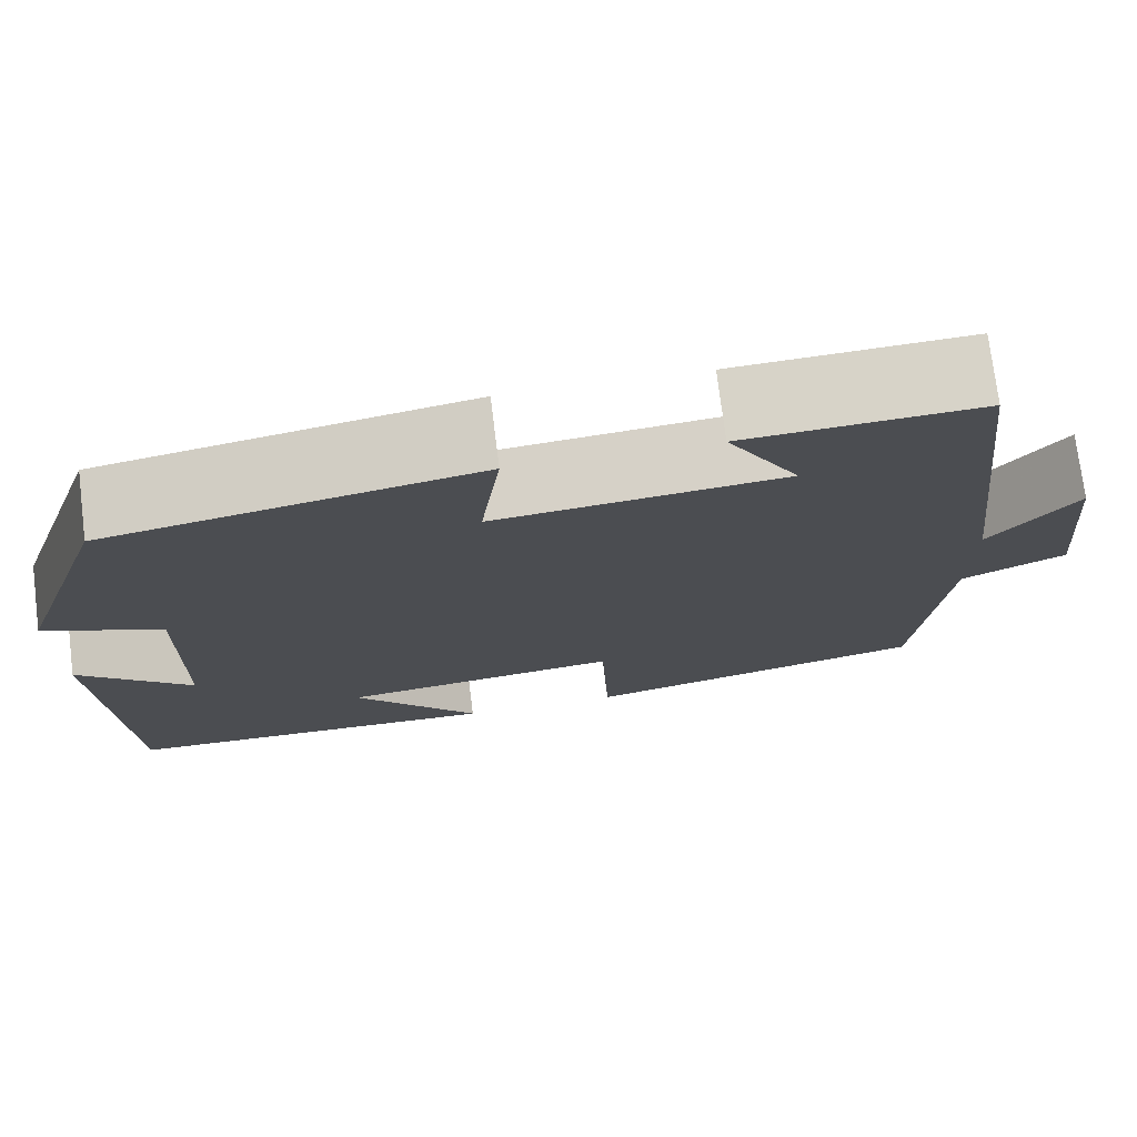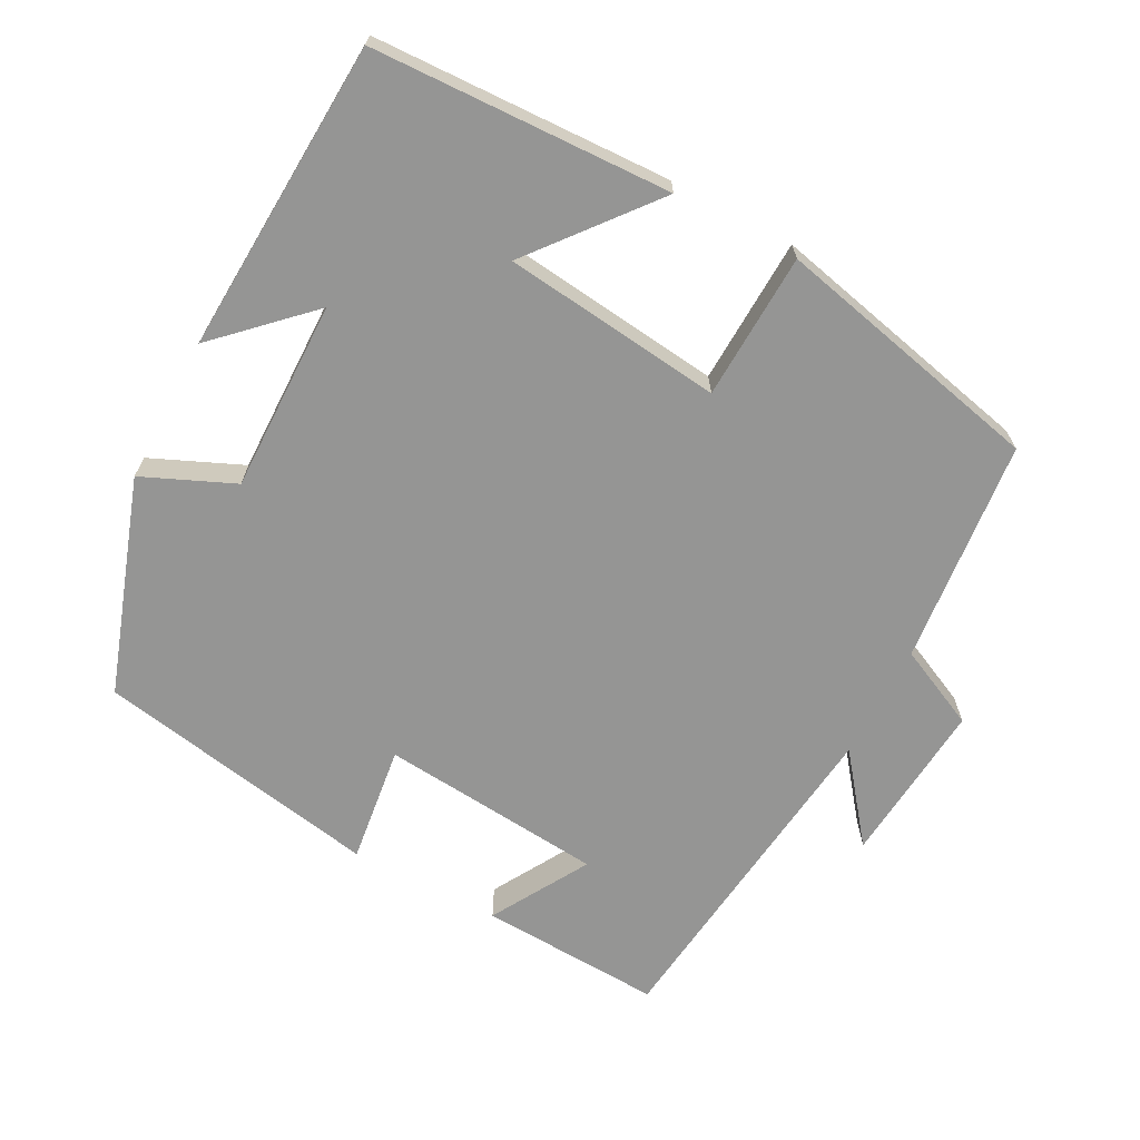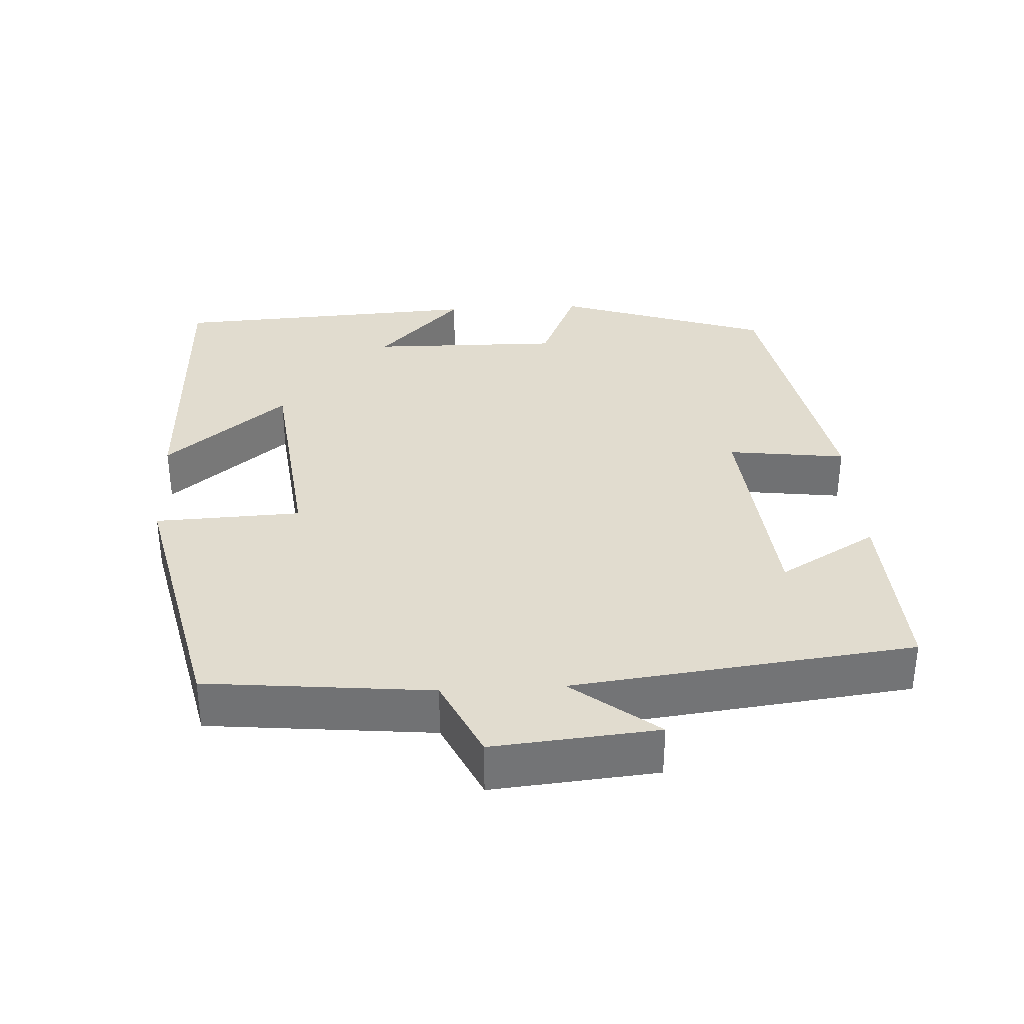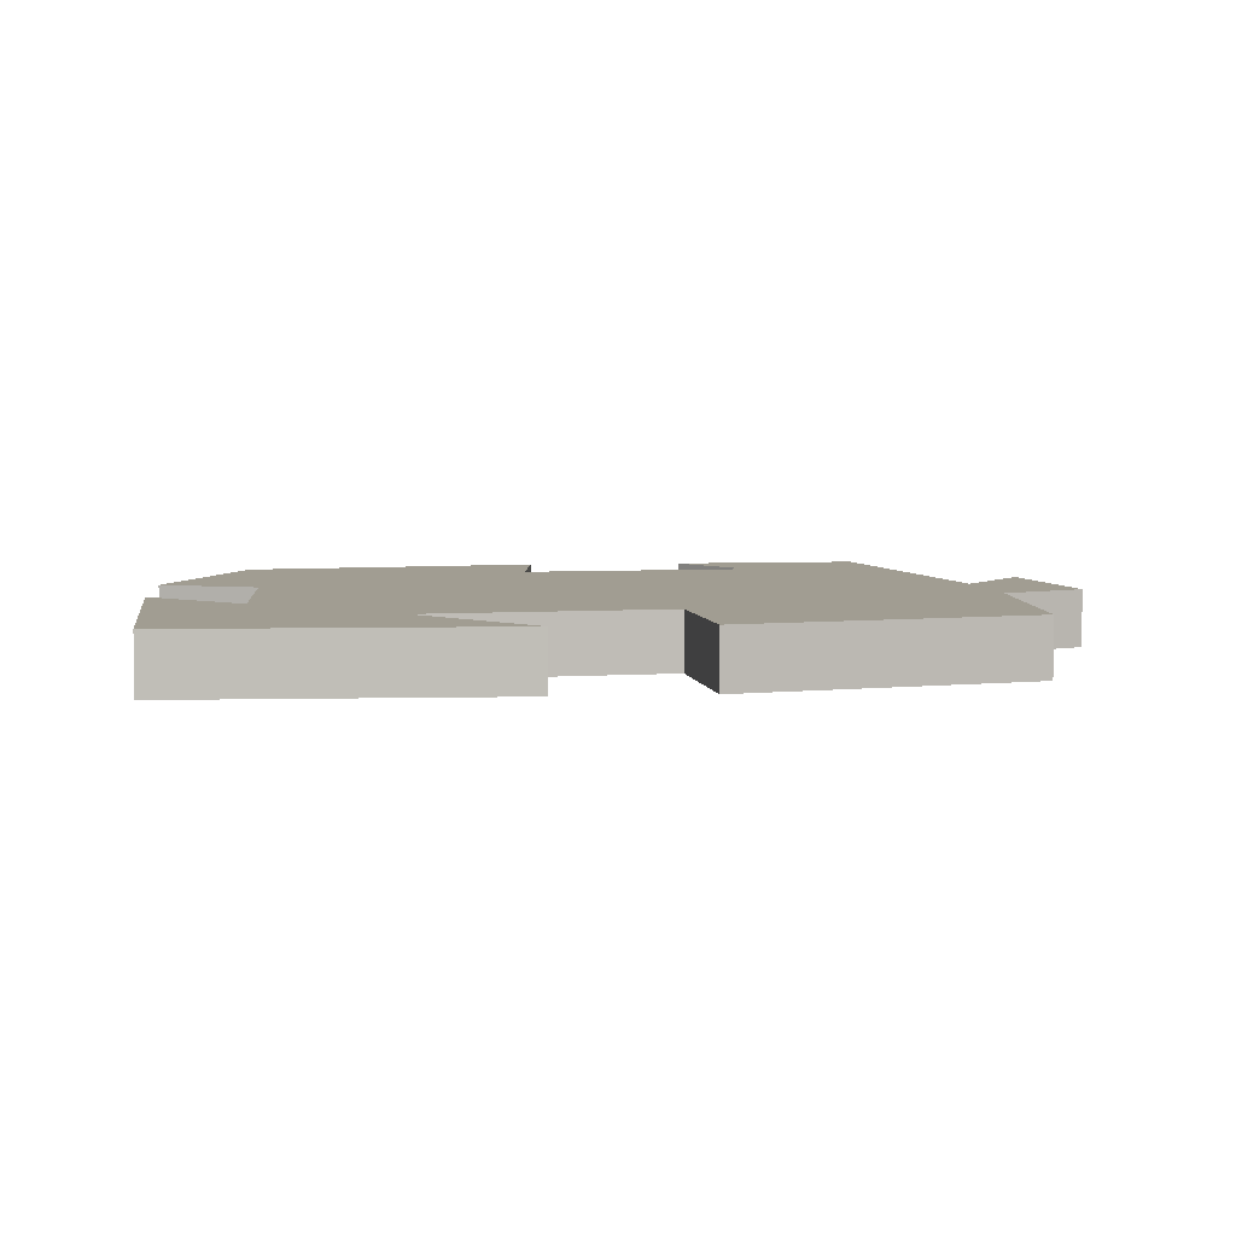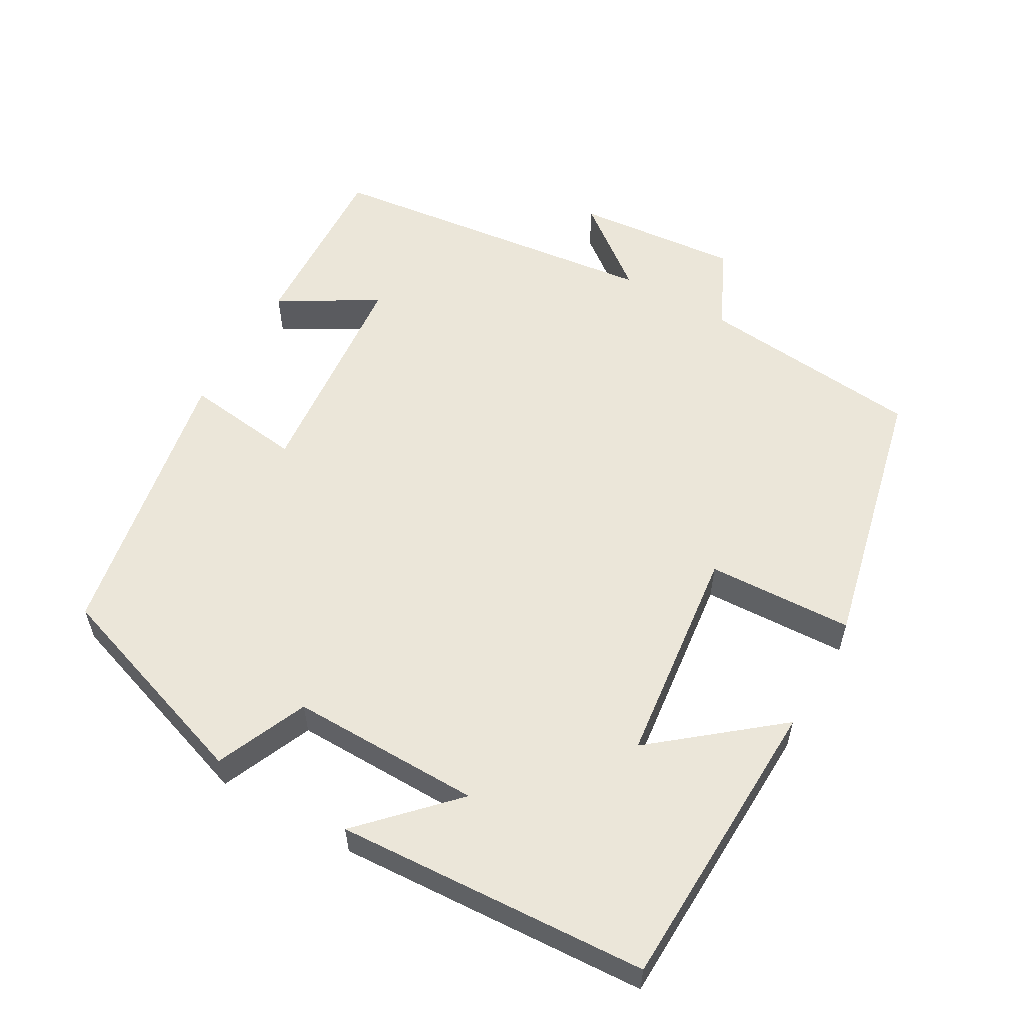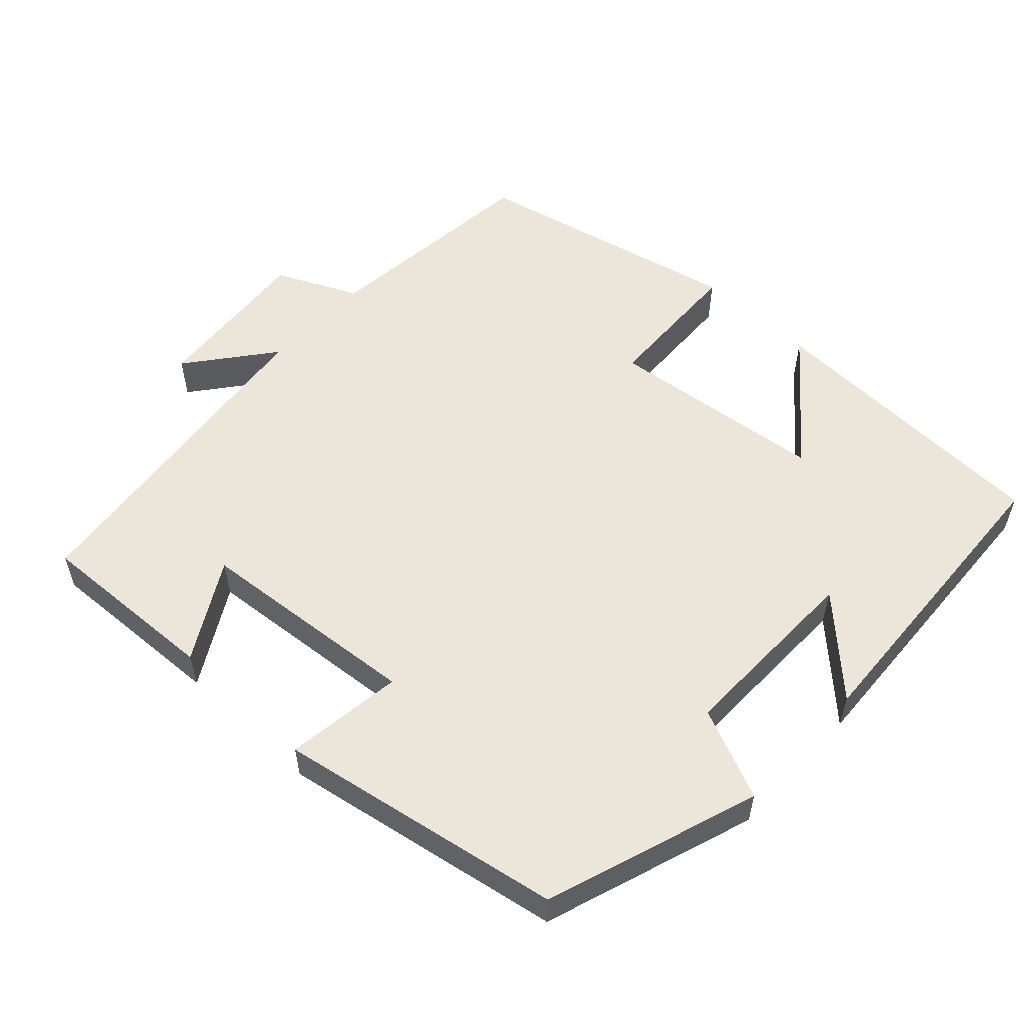
<metadata>
{"format":"obj","ext":"obj","renderer":"f3d","projection":"perspective","resolution":1024,"background":"white","views":[{"elev":74.5,"azim":172.9,"up":"+Z"},{"elev":-67.4,"azim":152.1,"up":"+Y"},{"elev":34.3,"azim":-93.2,"up":"+Y"},{"elev":4.8,"azim":173.6,"up":"+Y"},{"elev":56.8,"azim":119.6,"up":"+Y"},{"elev":55.3,"azim":43.0,"up":"+Y"}]}
</metadata>
<code>
v 0.477 0.07 -0.485
v 0.071 0.07 -0.5
v 0.205 0.07 -0.335
v -0.093 0.07 -0.301
v -0.101 0.07 -0.5
v -0.469 0.07 -0.417
v -0.5 0.07 -0.111
v -0.611 0.07 -0.059
v -0.591 0.07 0.165
v -0.5 0.07 0.049
v -0.446 0.07 0.512
v -0.196 0.07 0.5
v -0.273 0.07 0.367
v 0.033 0.07 0.339
v 0.012 0.07 0.5
v 0.401 0.07 0.429
v 0.5 0.07 0.138
v 0.376 0.07 0.084
v 0.38 0.07 -0.176
v 0.5 0.07 -0.06
v 0.477 0 -0.485
v 0.071 0 -0.5
v 0.205 0 -0.335
v -0.093 0 -0.301
v -0.101 0 -0.5
v -0.469 0 -0.417
v -0.5 0 -0.111
v -0.611 0 -0.059
v -0.591 0 0.165
v -0.5 0 0.049
v -0.446 0 0.512
v -0.196 0 0.5
v -0.273 0 0.367
v 0.033 0 0.339
v 0.012 0 0.5
v 0.401 0 0.429
v 0.5 0 0.138
v 0.376 0 0.084
v 0.38 0 -0.176
v 0.5 0 -0.06
f 19 20 1 2
f 16 17 18
f 15 16 18
f 14 15 18
f 13 14 18 19
f 10 11 12 13
f 10 13 19
f 7 8 9 10
f 6 7 10
f 5 6 10
f 4 5 10
f 3 4 10 19
f 2 3 19
f 22 21 40 39
f 38 37 36
f 38 36 35
f 38 35 34
f 39 38 34 33
f 33 32 31 30
f 39 33 30
f 30 29 28 27
f 30 27 26
f 30 26 25
f 30 25 24
f 39 30 24 23
f 39 23 22
f 1 21 22 2
f 2 22 23 3
f 3 23 24 4
f 4 24 25 5
f 5 25 26 6
f 6 26 27 7
f 7 27 28 8
f 8 28 29 9
f 9 29 30 10
f 10 30 31 11
f 11 31 32 12
f 12 32 33 13
f 13 33 34 14
f 14 34 35 15
f 15 35 36 16
f 16 36 37 17
f 17 37 38 18
f 18 38 39 19
f 19 39 40 20
f 20 40 21 1

</code>
